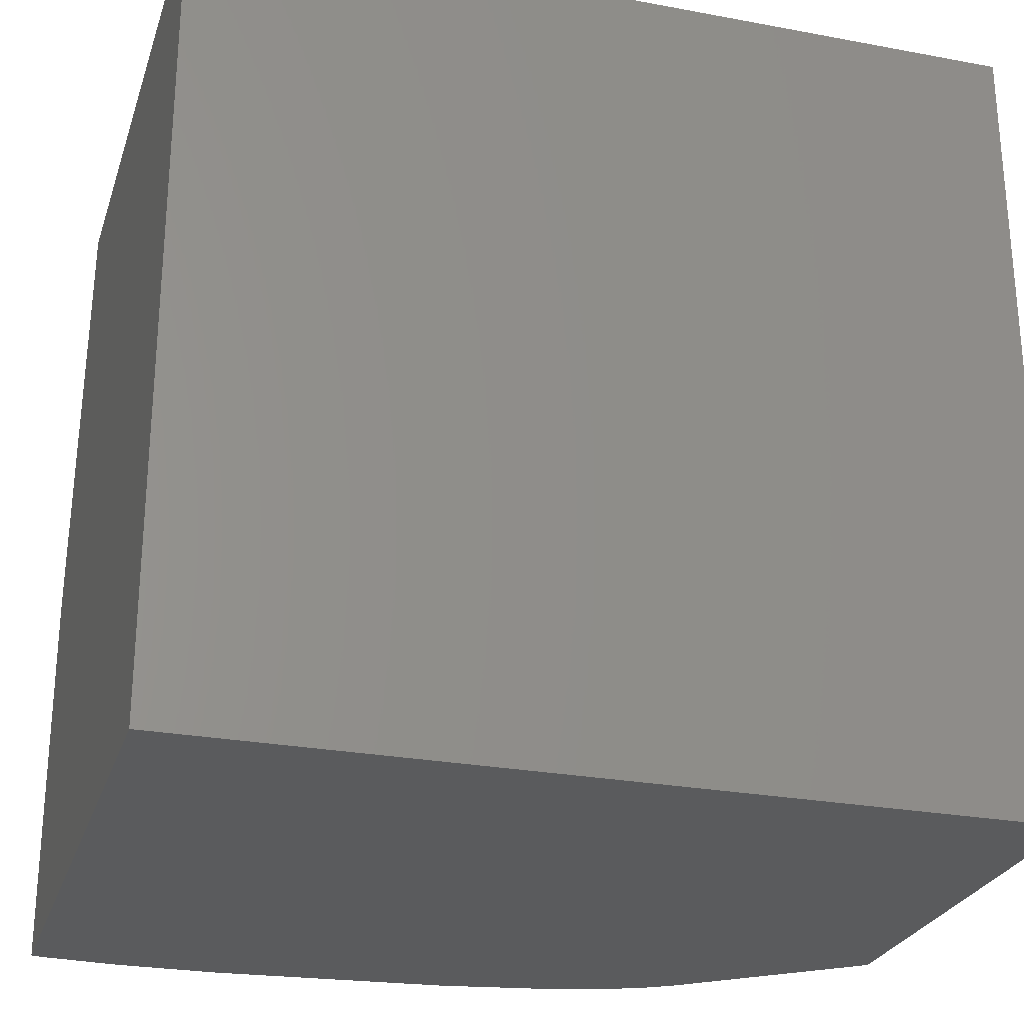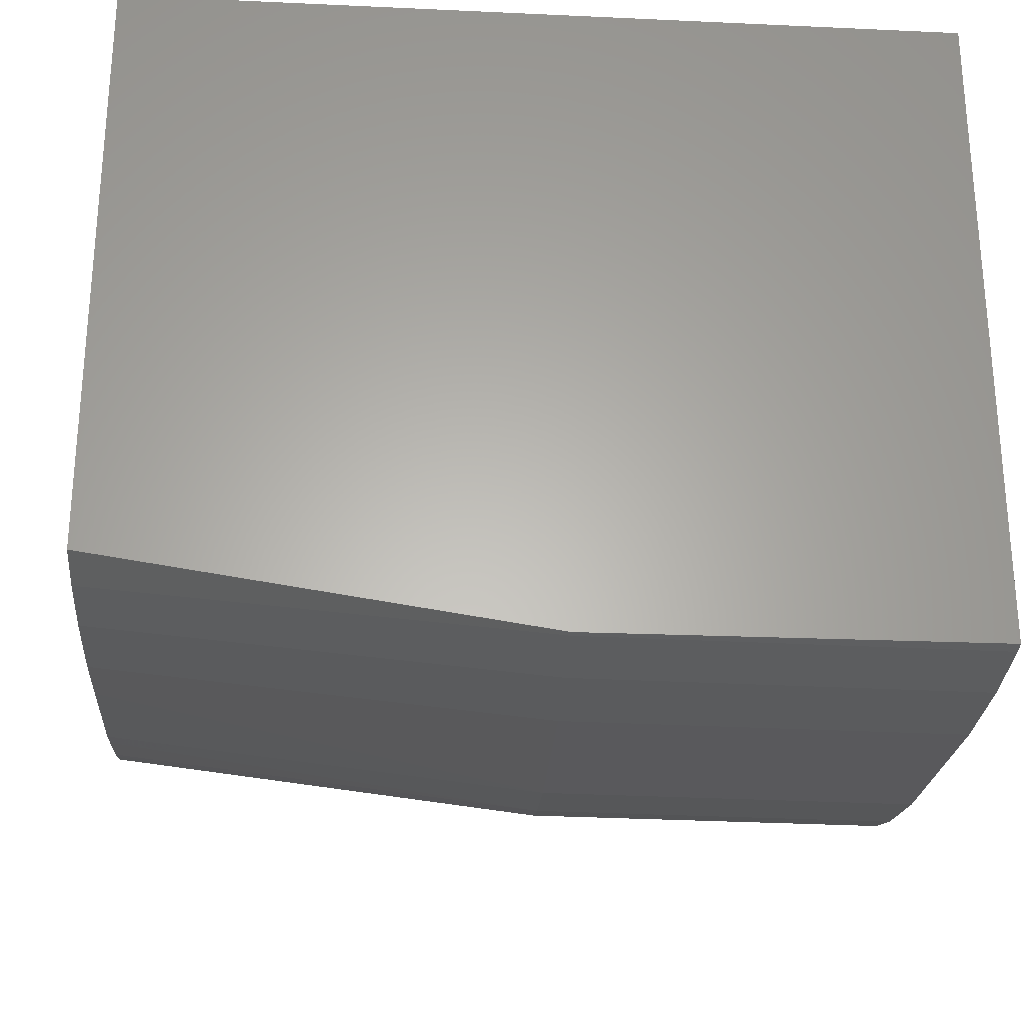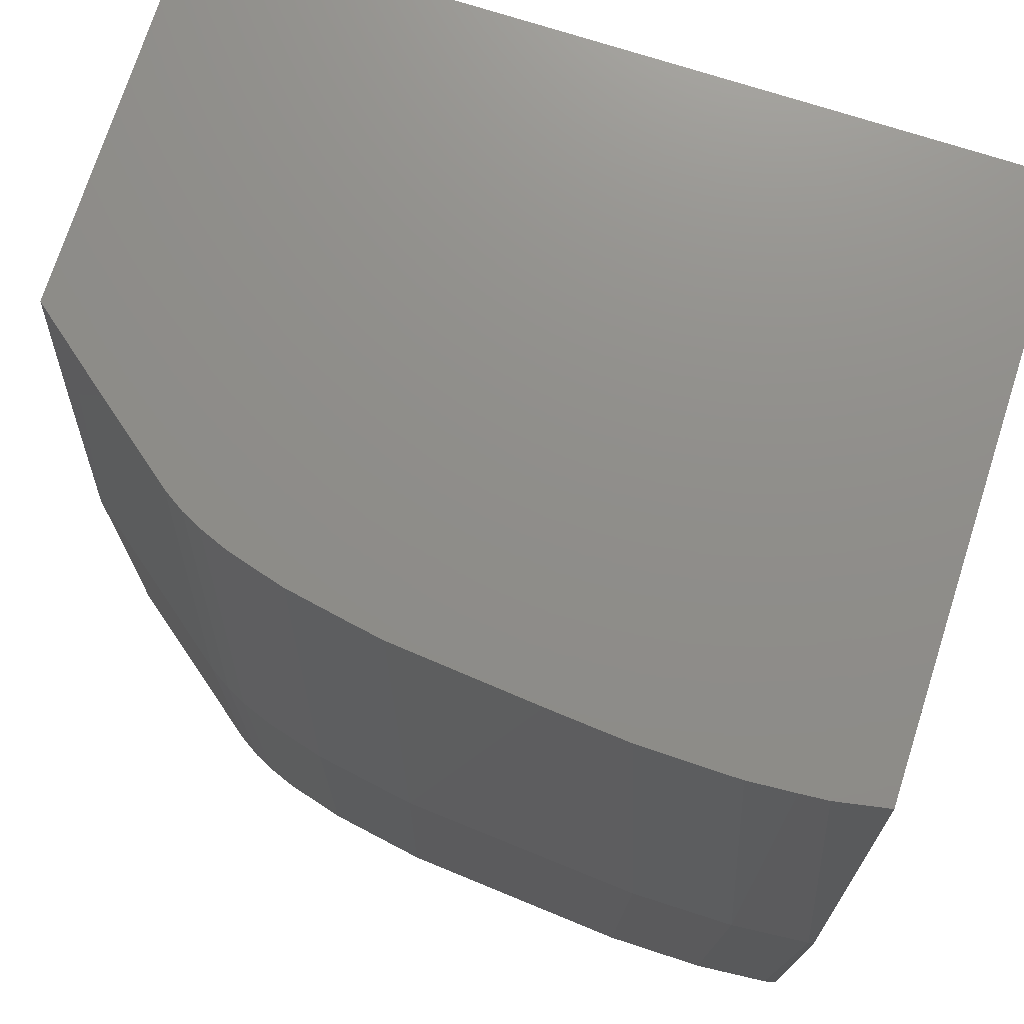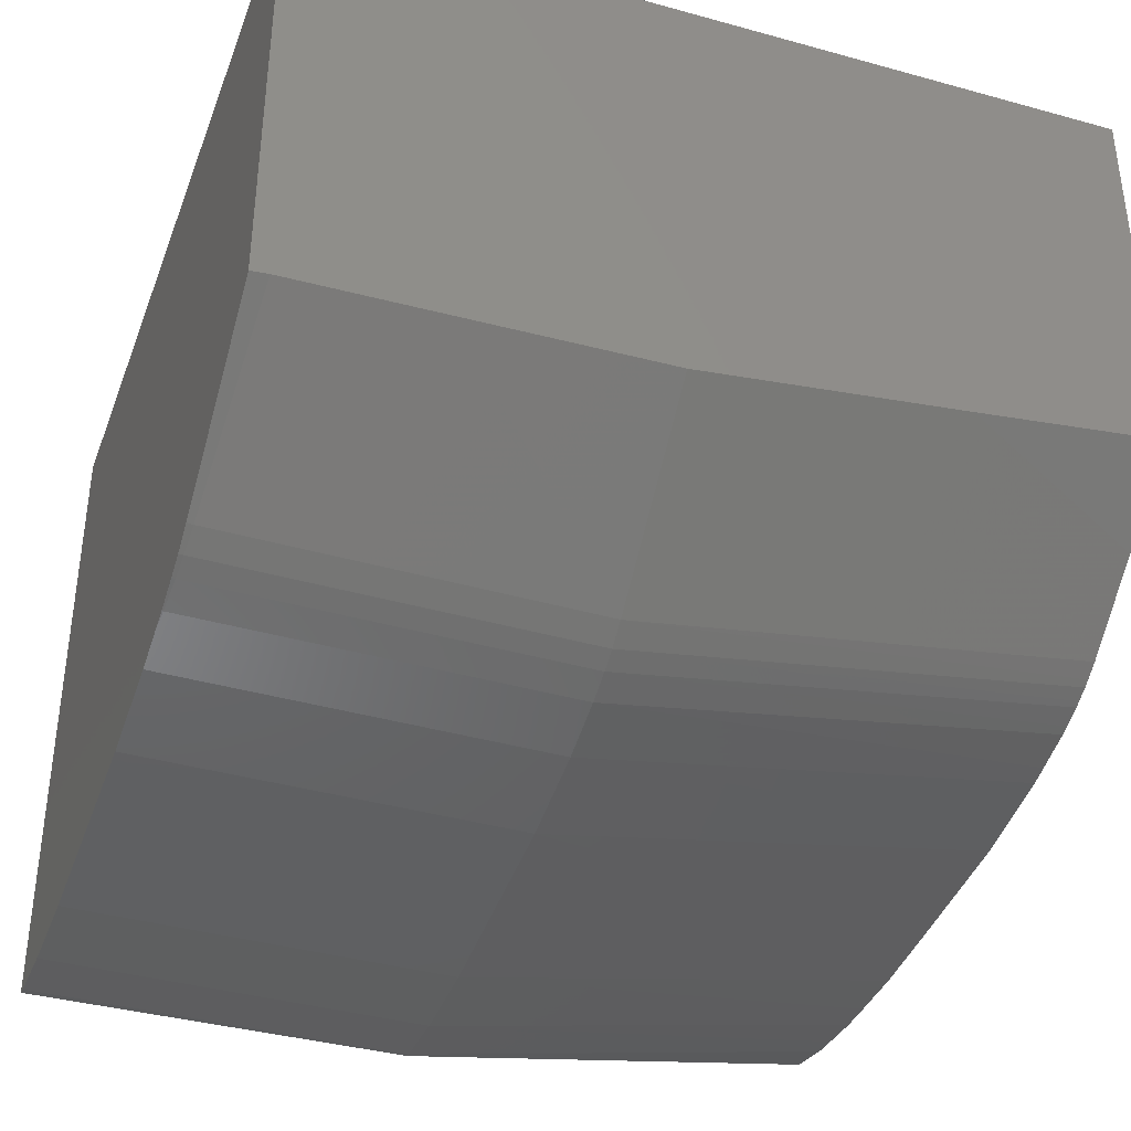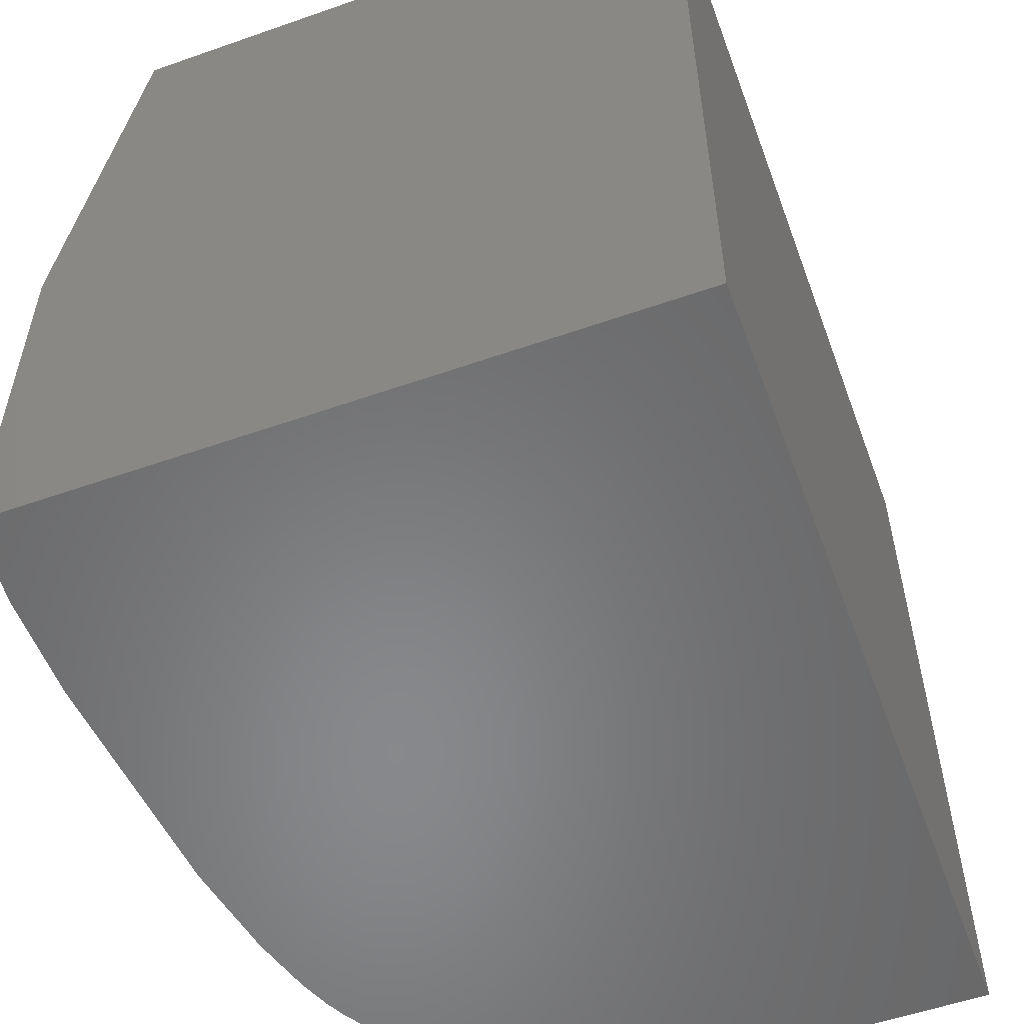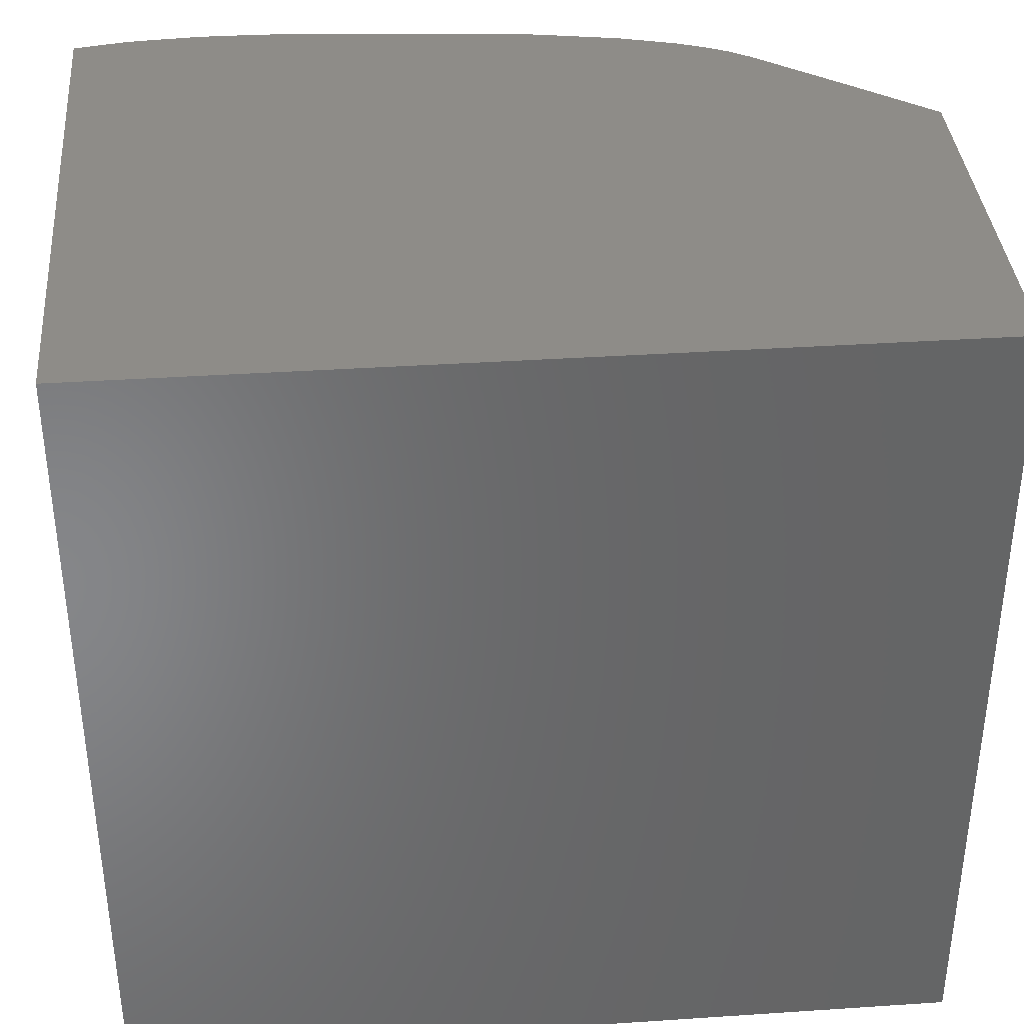
<metadata>
{"format":"stl","ext":"stl","renderer":"f3d","projection":"perspective","resolution":1024,"background":"white","views":[{"elev":-26.4,"azim":-16.4,"up":"+Y"},{"elev":-26.9,"azim":-94.1,"up":"+Z"},{"elev":73.7,"azim":-162.2,"up":"+Y"},{"elev":-37.3,"azim":70.5,"up":"+Z"},{"elev":-54.9,"azim":-69.7,"up":"+Y"},{"elev":37.3,"azim":-4.9,"up":"+Y"}]}
</metadata>
<code>
# stl→obj: 61 verts, 122 faces
v 37.33 -73.5 -7.667
v 37.33 -77.73 -16.87
v 37.33 -73.5 -16.39
v 37.33 -83.62 -17.51
v 37.33 -91.88 -7.667
v 37.33 -88.08 -17.57
v 37.33 -91.49 -17.62
v 37.33 -91.88 -17.65
v 18.67 -73.5 -7.667
v 18.67 -91.88 -7.667
v 18.67 -82.4 -22.27
v 18.67 -73.5 -20.96
v 18.67 -83.16 -22.38
v 18.67 -91.88 -22.35
v 35.49 -73.5 -17.86
v 31.26 -73.5 -20.31
v 33.69 -73.5 -19.27
v 32.35 -73.5 -19.97
v 33.36 -73.5 -19.49
v 32.92 -73.5 -19.73
v 33.21 -73.5 -19.58
v 32.79 -73.5 -19.8
v 32.15 -73.5 -20.05
v 30.85 -73.5 -20.42
v 29.41 -73.5 -20.69
v 28.71 -73.5 -20.82
v 25.44 -73.5 -21.12
v 23.64 -73.5 -21.27
v 22.27 -73.5 -21.29
v 19.83 -73.5 -21.18
v 21.47 -73.5 -21.3
v 20.45 -73.5 -21.23
v 30.58 -91.88 -21.72
v 33.78 -91.88 -20.41
v 31.5 -91.88 -21.47
v 32.67 -91.88 -21.07
v 33.13 -91.88 -20.85
v 33.63 -91.88 -20.52
v 33.12 -91.88 -20.85
v 31.98 -91.88 -21.33
v 30.6 -91.88 -21.72
v 28.32 -91.88 -22.11
v 28.19 -91.88 -22.12
v 20.52 -91.88 -22.53
v 18.93 -91.88 -22.4
v 20.65 -91.88 -22.55
v 22.94 -91.88 -22.54
v 22.8 -91.88 -22.54
v 18.79 -83.16 -22.4
v 20.51 -83.21 -22.55
v 22.8 -83.26 -22.54
v 28.17 -83.4 -22.11
v 30.45 -83.45 -21.72
v 31.83 -83.49 -21.33
v 32.51 -83.5 -21.07
v 32.96 -83.51 -20.85
v 33.47 -83.53 -20.52
v 31.98 -91.84 -21.33
v 32.66 -91.8 -21.07
v 33.11 -91.77 -20.85
v 33.62 -91.73 -20.52
f 1 2 3
f 1 4 2
f 5 4 1
f 4 5 6
f 6 5 7
f 7 5 8
f 9 5 1
f 5 9 10
f 11 9 12
f 10 11 13
f 10 13 14
f 11 10 9
f 15 1 3
f 16 1 15
f 16 15 17
f 18 17 19
f 20 19 21
f 19 20 18
f 18 20 22
f 17 18 16
f 16 18 23
f 24 1 16
f 25 1 24
f 1 25 9
f 26 9 25
f 27 9 26
f 28 9 27
f 29 9 28
f 9 30 12
f 31 9 29
f 30 9 32
f 9 31 32
f 33 5 10
f 5 34 8
f 5 35 34
f 36 34 35
f 37 34 36
f 34 37 38
f 37 36 39
f 40 36 35
f 36 40 36
f 40 35 40
f 5 33 35
f 35 33 41
f 10 42 33
f 10 43 42
f 44 10 14
f 44 14 45
f 46 10 44
f 47 10 48
f 10 47 43
f 10 46 48
f 11 30 49
f 30 11 12
f 49 13 11
f 50 32 31
f 50 30 32
f 30 50 49
f 51 29 28
f 51 31 29
f 31 51 50
f 52 27 26
f 51 27 52
f 27 51 28
f 53 25 24
f 52 25 53
f 25 52 26
f 54 16 23
f 53 16 54
f 16 53 24
f 55 18 22
f 55 23 18
f 23 55 54
f 56 20 21
f 56 22 20
f 22 56 55
f 57 19 17
f 56 19 57
f 19 56 21
f 2 15 3
f 57 2 4
f 17 2 57
f 2 17 15
f 14 49 45
f 49 14 13
f 44 50 46
f 50 44 49
f 45 49 44
f 48 51 47
f 51 48 50
f 46 50 48
f 43 52 42
f 52 43 51
f 47 51 43
f 33 53 41
f 53 33 52
f 42 52 33
f 58 53 54
f 53 35 41
f 35 53 58
f 59 54 55
f 58 54 59
f 60 55 56
f 59 55 60
f 61 56 57
f 60 56 61
f 6 57 4
f 61 6 7
f 6 61 57
f 40 35 58
f 40 59 36
f 59 40 58
f 40 58 40
f 36 60 39
f 60 36 59
f 36 59 36
f 37 61 38
f 61 37 60
f 39 60 37
f 34 7 8
f 7 34 61
f 38 61 34

</code>
